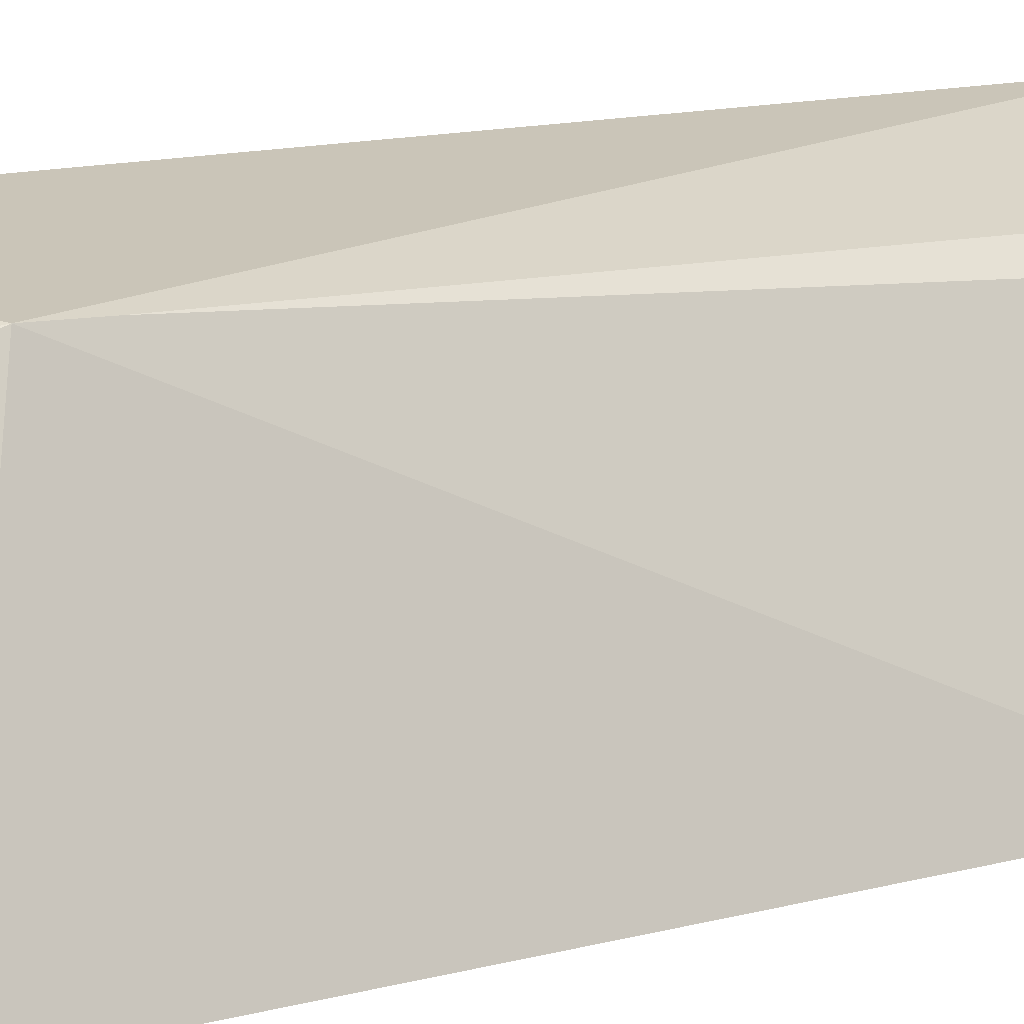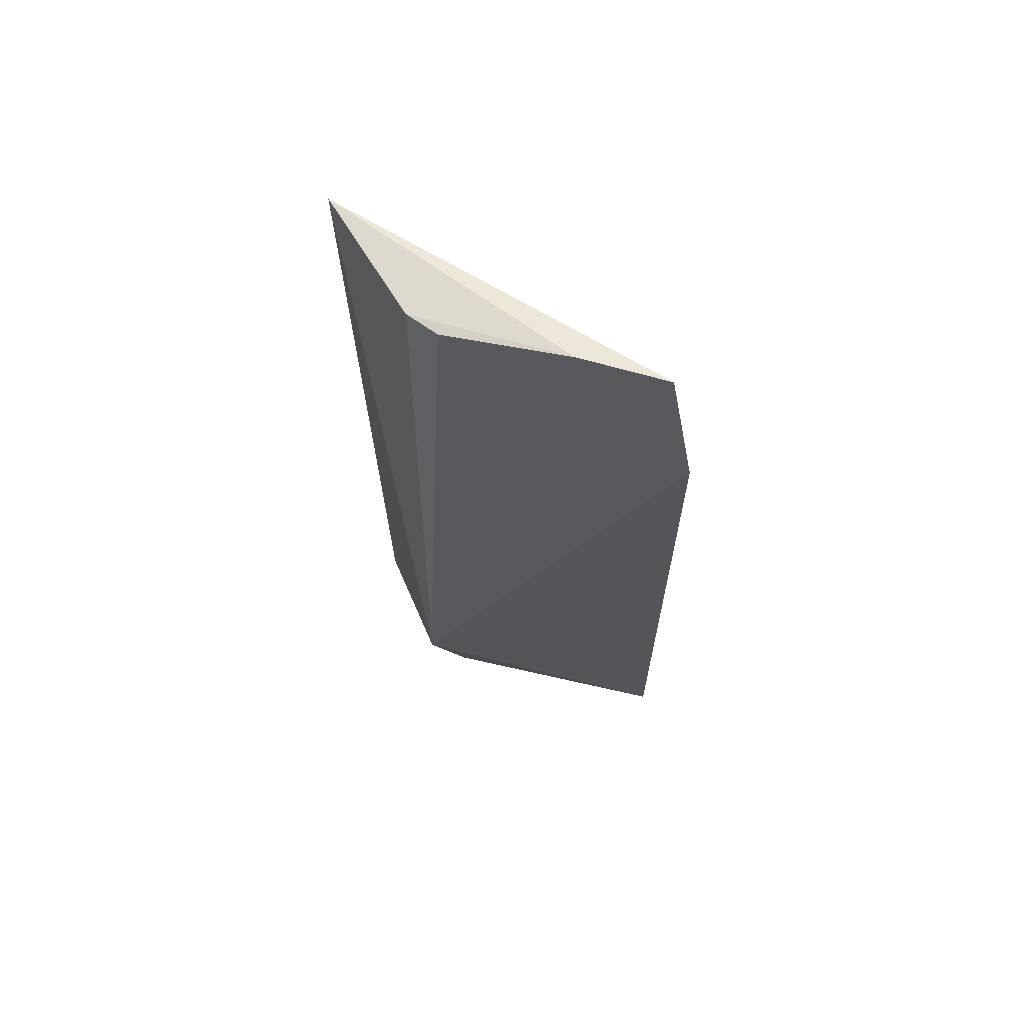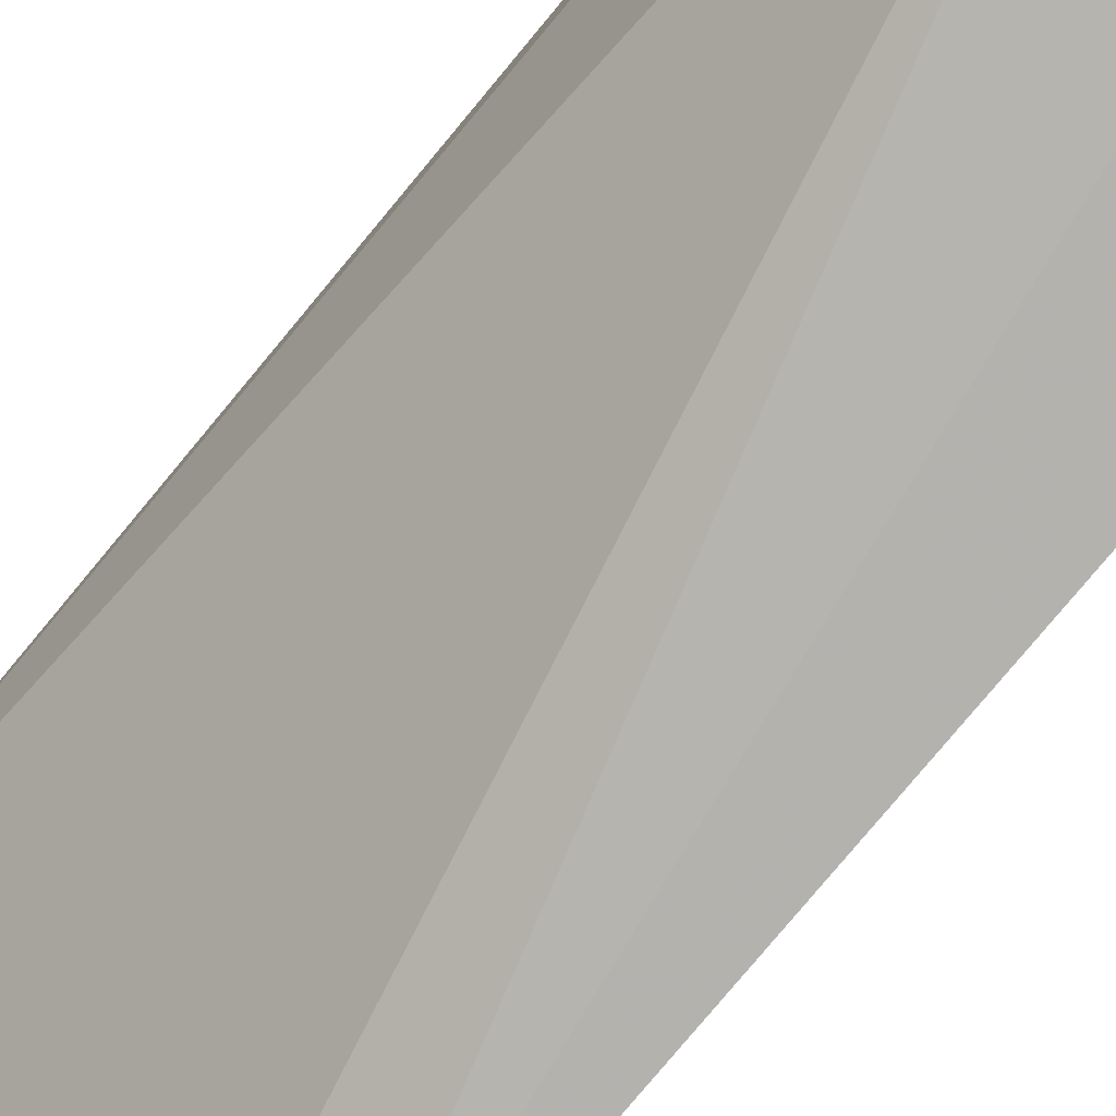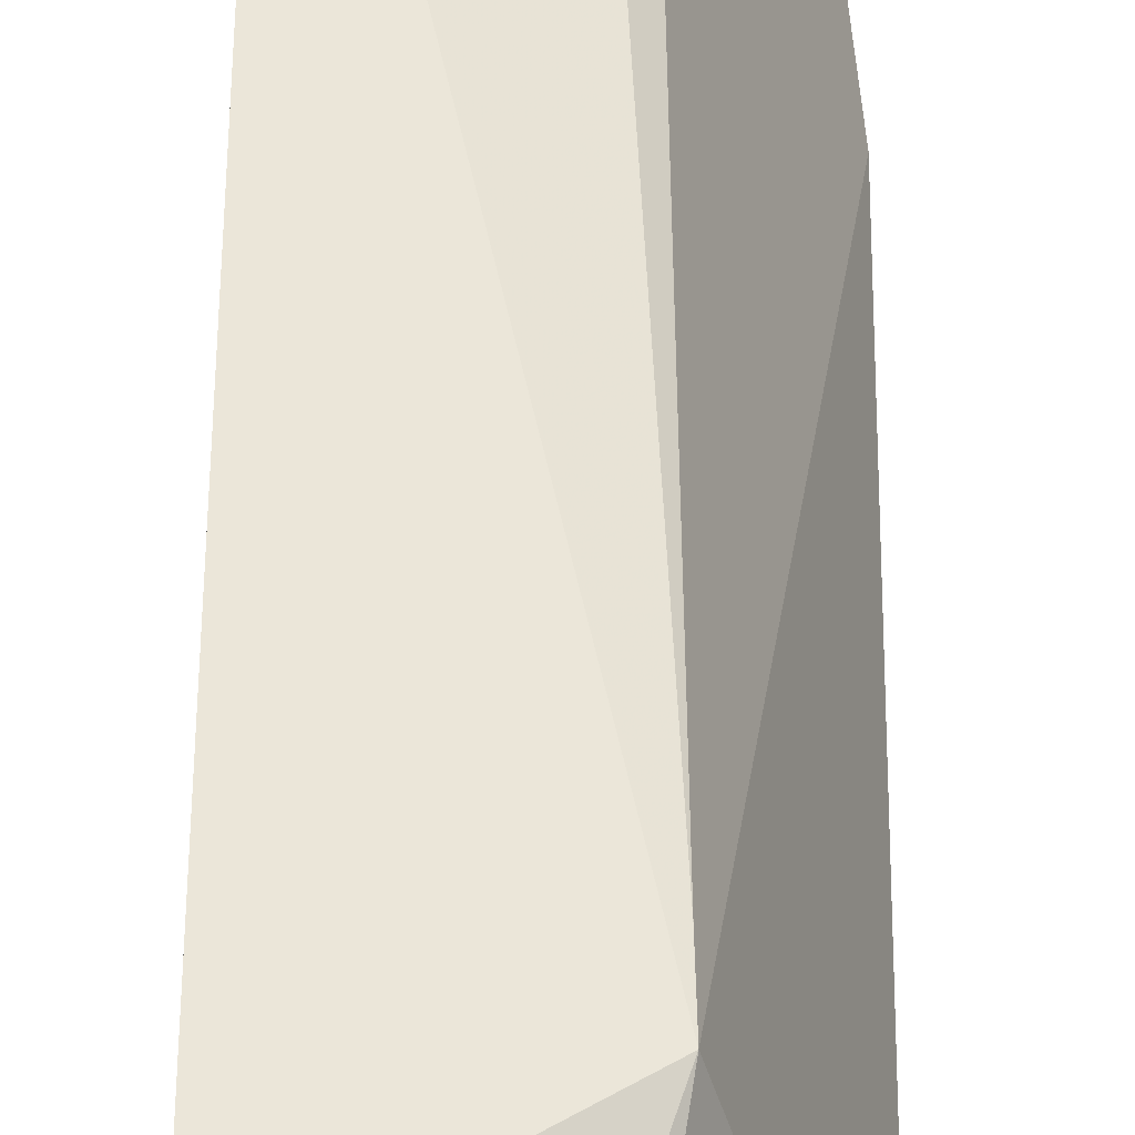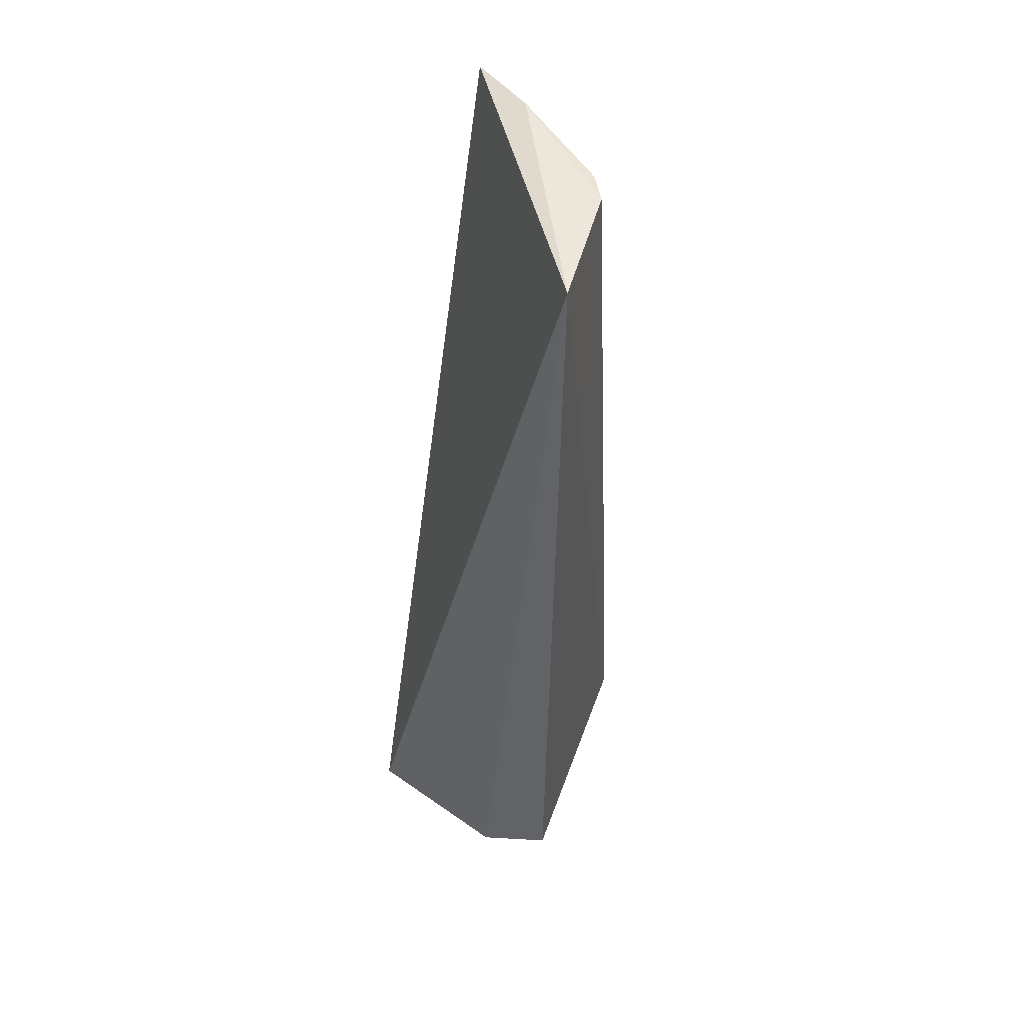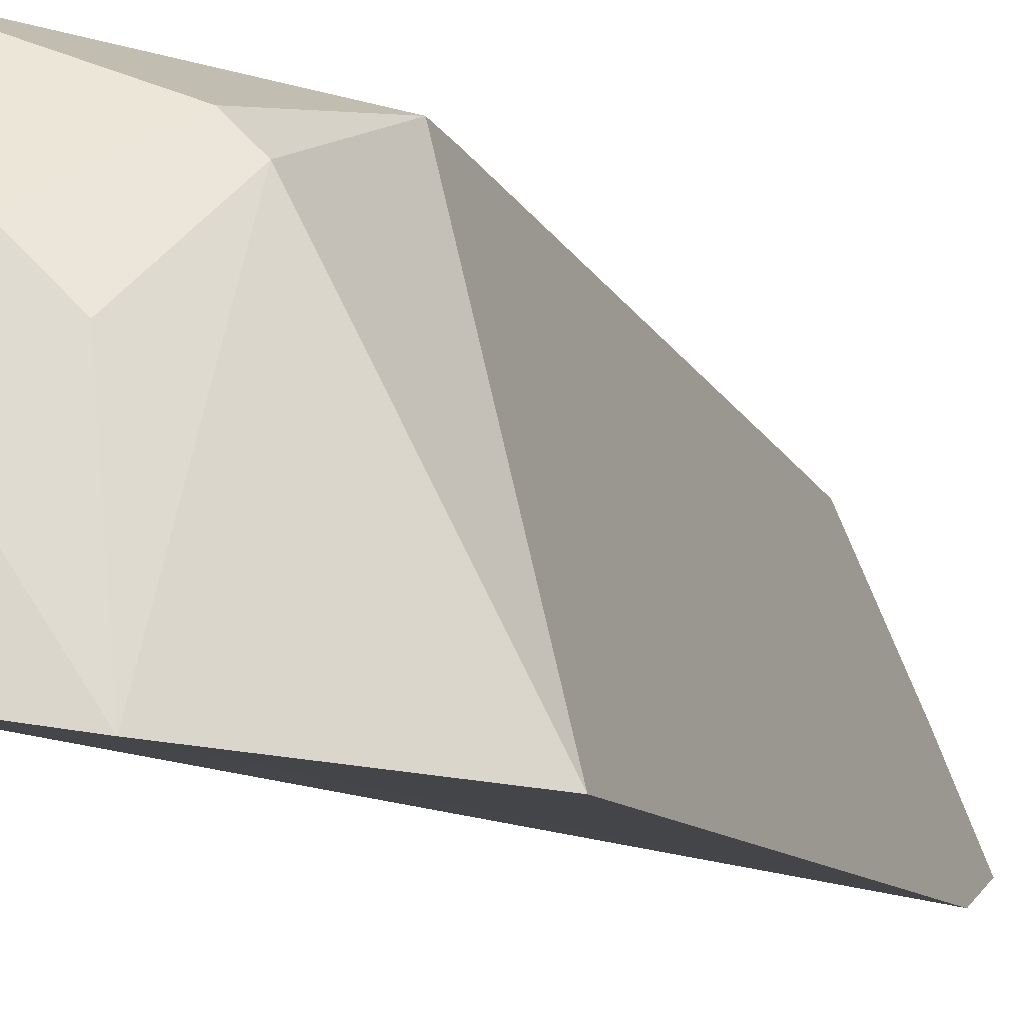
<metadata>
{"format":"obj","ext":"obj","renderer":"f3d","projection":"perspective","resolution":1024,"background":"white","views":[{"elev":10.5,"azim":-126.3,"up":"+Y"},{"elev":65.4,"azim":-98.9,"up":"+Z"},{"elev":-77.2,"azim":140.2,"up":"+Y"},{"elev":56.1,"azim":-179.8,"up":"+Y"},{"elev":46.5,"azim":126.5,"up":"+Z"},{"elev":-8.3,"azim":-163.7,"up":"+Y"}]}
</metadata>
<code>
v -0.1006 0.04076 -0.3107
v -0.05646 0.04131 -0.5
v -0.0537 0.09524 -0.3108
v -0.1038 0.0358 -0.3414
v -0.08685 0.08685 -0.4574
v -0.05283 0.09315 -0.481
v -0.1033 0.03559 -0.473
v -0.08454 0.07956 -0.3112
v -0.05217 0.07641 -0.4941
v -0.07861 0.03793 -0.497
v -0.09389 0.05681 -0.3092
v -0.07957 0.08454 -0.3112
v -0.08299 0.07892 -0.4805
v -0.0866 0.0866 -0.4478
v -0.07892 0.08299 -0.4805
v -0.07422 0.06641 -0.4913
v -0.06642 0.07422 -0.4913
f 1 2 3
f 2 1 4
f 5 4 1
f 6 5 3
f 7 4 5
f 9 6 3
f 9 3 2
f 10 2 4
f 10 4 7
f 10 9 2
f 11 1 3
f 11 8 5
f 11 5 1
f 12 3 5
f 12 11 3
f 12 8 11
f 13 10 7
f 13 7 5
f 14 12 5
f 14 5 8
f 14 8 12
f 15 13 5
f 15 5 6
f 15 6 9
f 16 10 13
f 17 15 9
f 17 9 10
f 17 10 16
f 17 16 13
f 17 13 15

</code>
